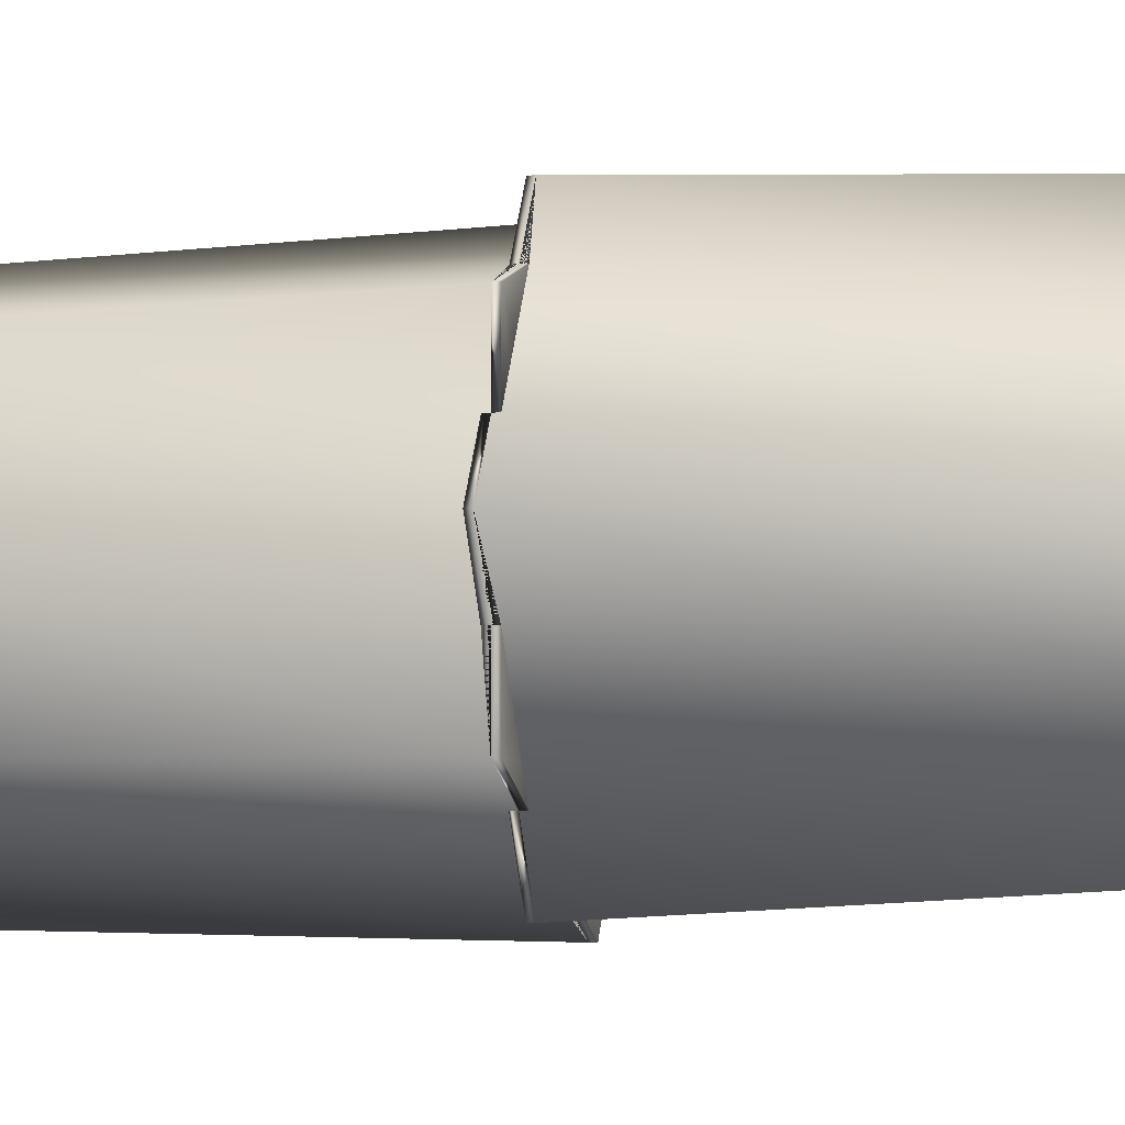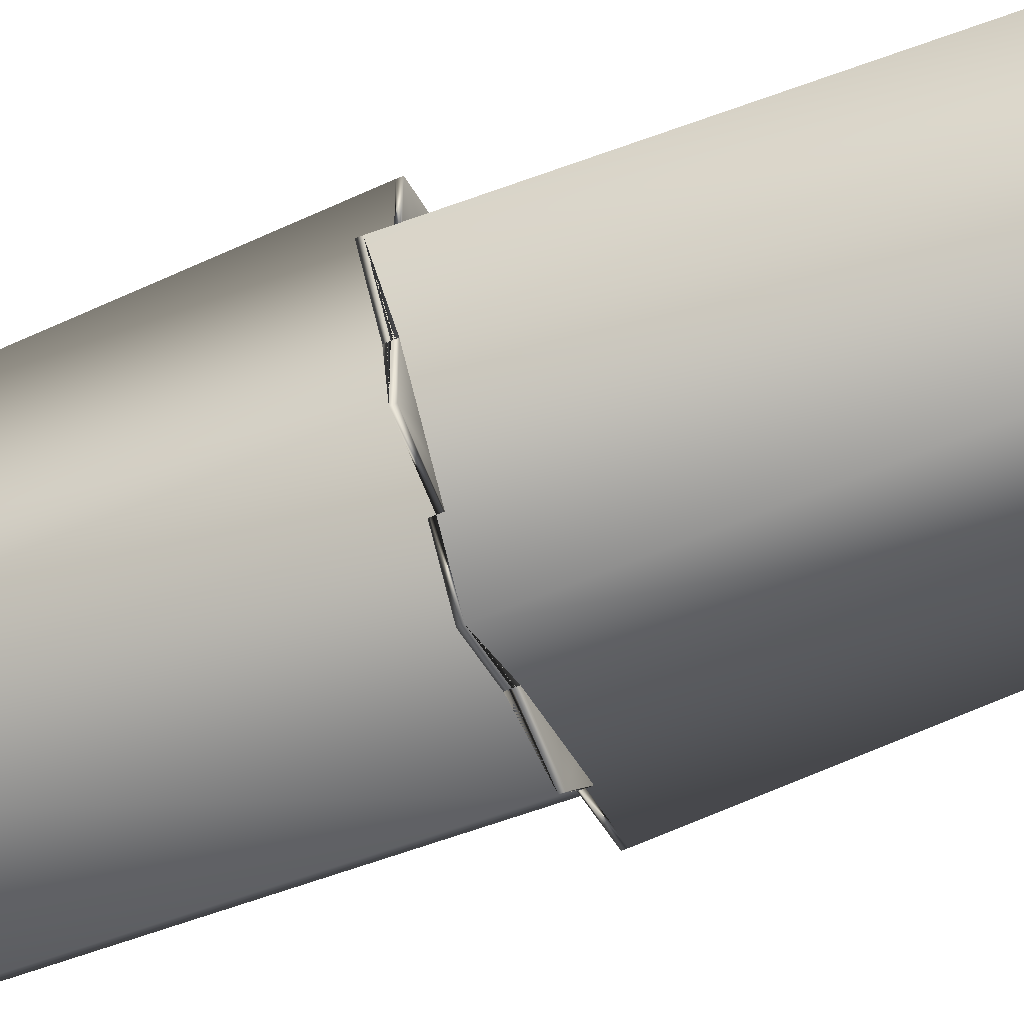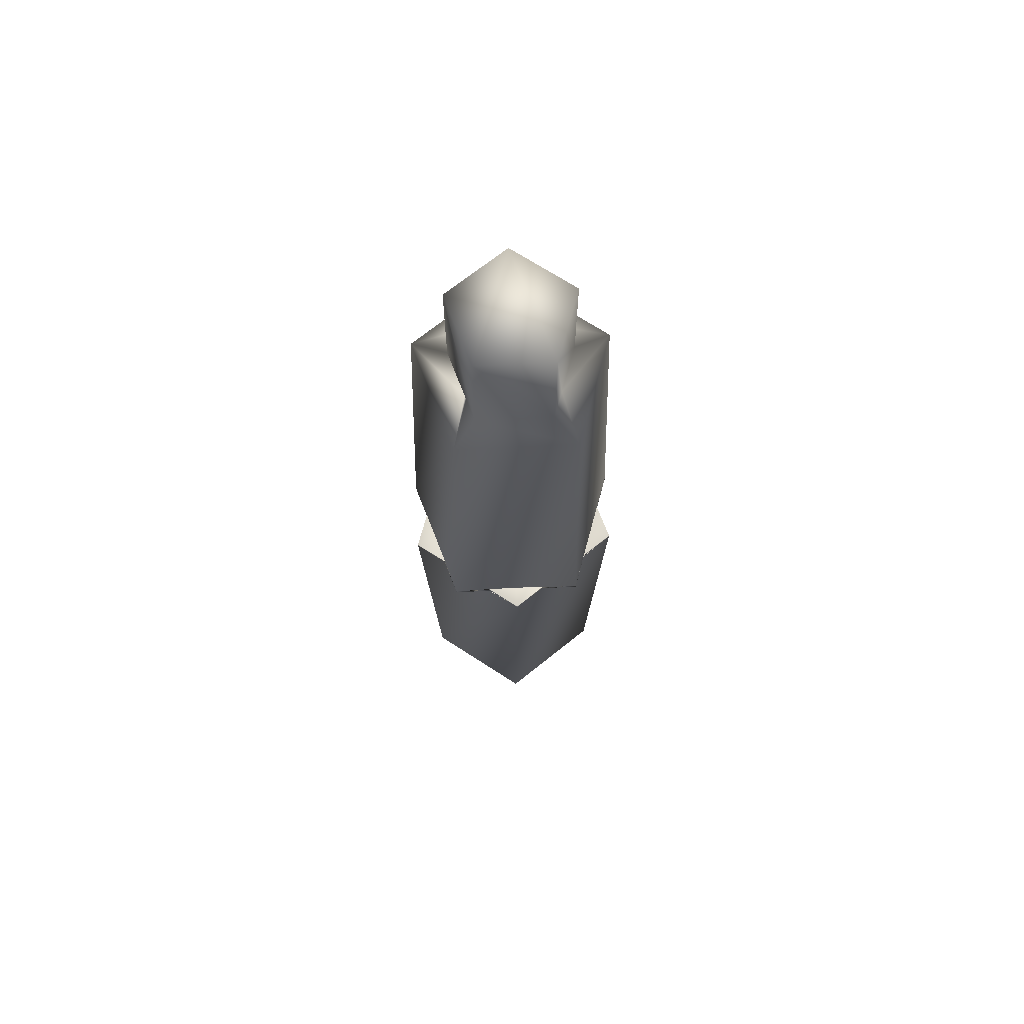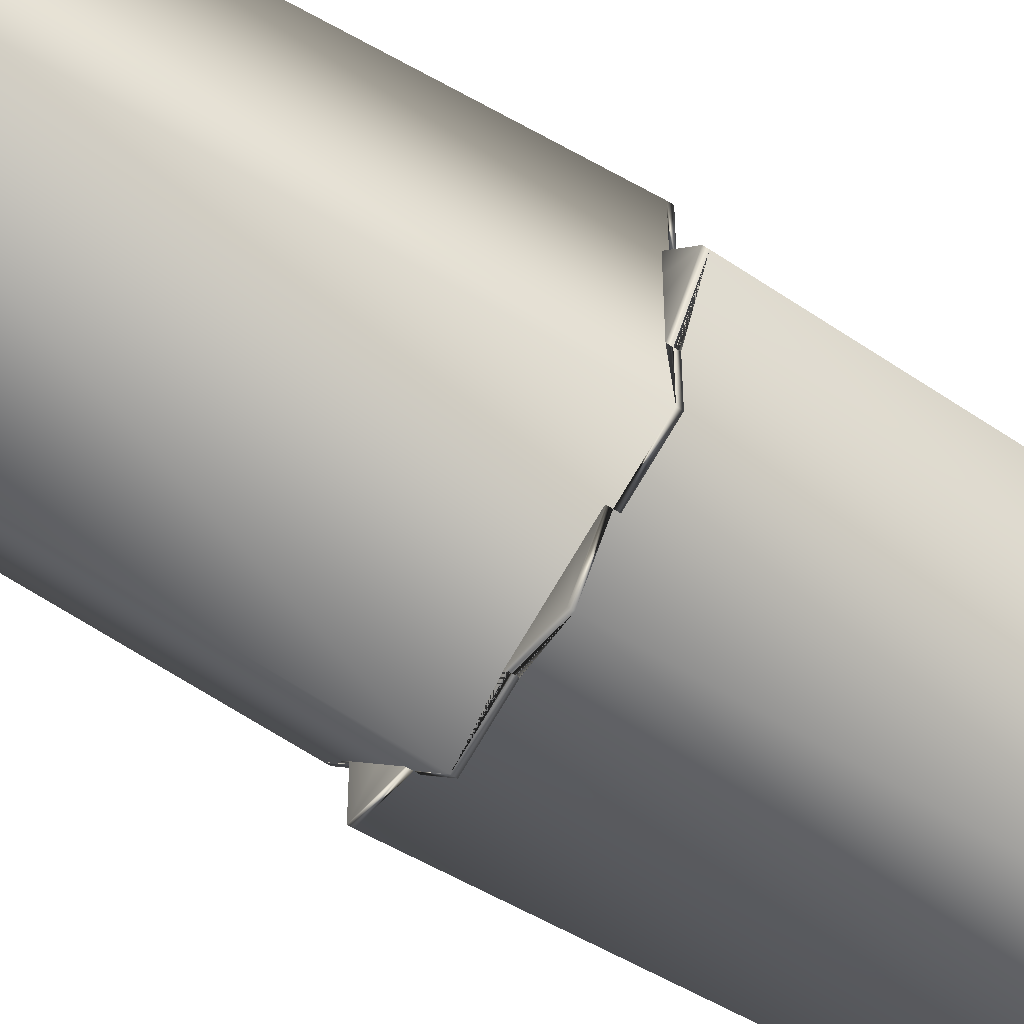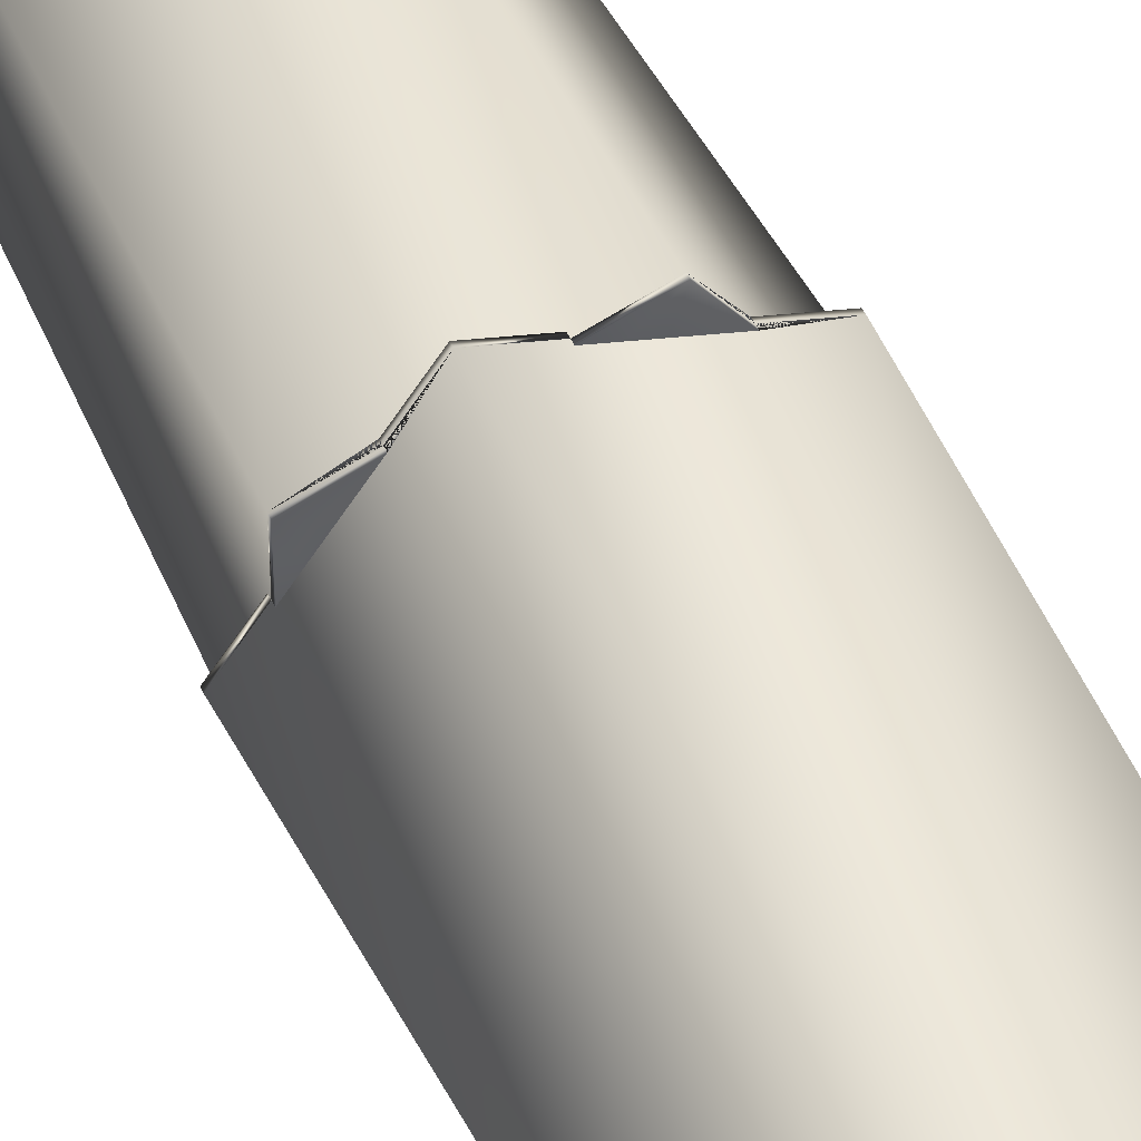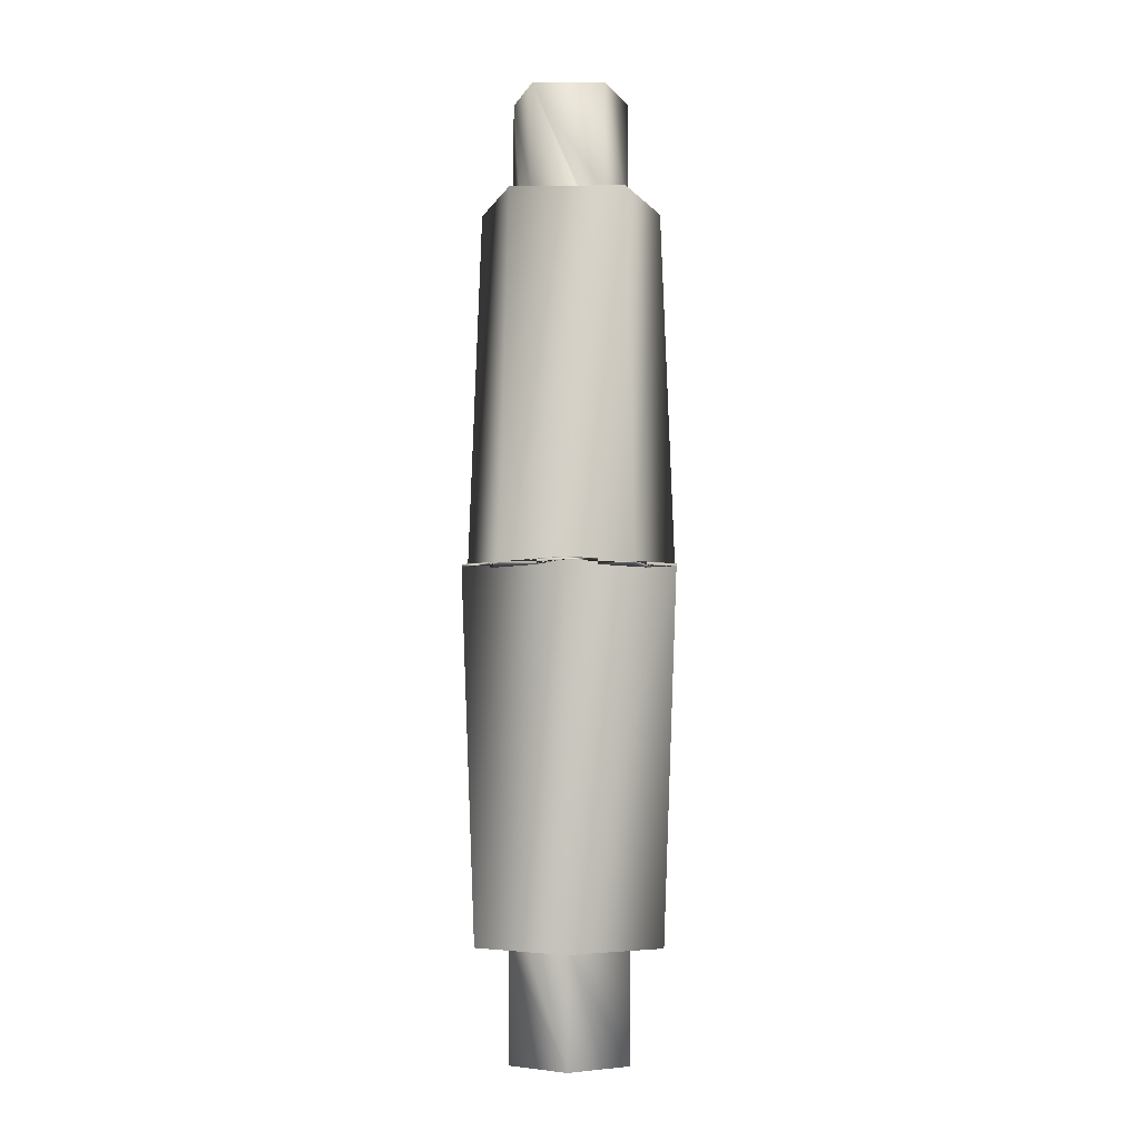
<metadata>
{"format":"obj","ext":"obj","renderer":"f3d","projection":"perspective","resolution":1024,"background":"white","views":[{"elev":-7.8,"azim":-77.5,"up":"+Z"},{"elev":-55.9,"azim":114.0,"up":"+Z"},{"elev":69.2,"azim":-20.9,"up":"+Y"},{"elev":-59.2,"azim":57.1,"up":"+Z"},{"elev":48.4,"azim":-24.2,"up":"+Z"},{"elev":-5.3,"azim":128.0,"up":"+Y"}]}
</metadata>
<code>
v -3.097 -0.09772 -2.25
v -2.506 -0.09772 -1.82
v -3.097 -0.09772 -1.006
v -3.097 -0.02701 -1.006
v -3.097 0 -2.25
v -2.231 -0.09772 -2.198
v -3.097 0 -1.006
v -1.914 0 -2.634
v -1.914 -0.07071 -2.634
v -1.914 -0.09772 -2.634
v -3.097 0.02701 -1.006
v -3.097 0.09772 -1.006
v -3.097 0.09772 0
v -3.097 0.09772 0.4668
v -3.097 0.09772 1.006
v -3.097 0.07071 1.006
v -3.097 0 1.006
v -3.097 0 2.25
v -2.692 12.75 1.956
v 1.183 0 -3.641
v 0 0 -3.257
v 0 0.02701 -3.257
v 0 0.09772 -3.257
v -0.957 0.09772 -2.945
v -1.401 0.09772 -2.801
v -1.914 0.09772 -2.634
v -1.914 0.0707 -2.634
v -2.692 12.75 -1.956
v -3.097 -0.07071 1.006
v -3.097 -0.09772 2.25
v 1.028 12.75 3.165
v 1.028 12.75 -3.165
v 0 -0.02701 -3.257
v -1.722 12.75 0.3574
v -1.914 -0.027 2.634
v -1.914 -0.09772 2.634
v -3.097 -0.09772 1.006
v -1.914 0 2.634
v -1.914 0.02702 2.634
v -1.914 0.09772 2.634
v -0.957 0.09772 2.945
v -0.513 0.09772 3.09
v 0 0.09772 3.257
v 0 0.07071 3.257
v 0 0 3.257
v 1.183 0 3.641
v -1.722 12.75 1.251
v 3.828 0 0
v 3.097 0 -1.006
v 3.097 0.02701 -1.006
v 3.097 0.09772 -1.006
v 2.506 0.09772 -1.82
v 2.231 0.09772 -2.198
v 1.914 0.09772 -2.634
v 1.914 0.07071 -2.634
v 1.914 0 -2.634
v -0.1922 12.75 -1.748
v 1.183 -0.09772 -3.641
v 0 -0.09772 -3.257
v -1.722 12.75 0.4942
v -1.722 12.75 -1.251
v -2.506 -0.09772 1.82
v -2.78 -0.09772 1.443
v 0 -0.07071 3.257
v 1.183 -0.09772 3.641
v 3.328 12.75 0
v 0.6577 12.75 2.024
v 3.097 -0.02701 -1.006
v 1.914 -0.0707 -2.634
v 0.6577 12.75 -2.024
v 0.957 -0.09772 -2.945
v 1.914 -0.02702 2.634
v 1.914 -0.09772 2.634
v 0 -0.09772 3.257
v 1.914 0 2.634
v 1.914 0.027 2.634
v 1.914 0.09772 2.634
v 2.506 0.09772 1.82
v 2.78 0.09772 1.443
v 3.097 0.09772 1.006
v 3.097 0.07071 1.006
v 3.097 0 1.006
v 1.183 12.75 1.301
v -1.722 16.66 -1.251
v -1.722 16.66 1.251
v 1.183 12.75 -1.301
v 3.828 -0.09772 0
v 3.097 -0.09772 -1.006
v 1.914 -0.09772 -2.634
v 1.116 12.75 -1.394
v 1.401 -0.09772 -2.801
v 0.957 -0.09772 2.945
v 0.513 -0.09772 3.09
v 3.097 -0.07071 1.006
v 2.128 12.75 0
v 0.6577 16.66 2.024
v 3.097 -0.09772 0
v 0.6577 16.66 -2.024
v 2.128 16.66 0
v 3.097 -0.09772 1.006
v 3.097 -0.09772 0.4668
v 3.097 0.09772 -2.25
v 3.097 0 -2.25
v 3.097 0 2.25
v 2.692 -12.75 1.956
v -1.183 0 -3.641
v 2.692 -12.75 -1.956
v 3.097 0.09772 2.25
v -1.028 -12.75 3.165
v -1.028 -12.75 -3.165
v 1.722 -12.75 0.3574
v -1.183 0 3.641
v 1.722 -12.75 1.251
v -3.828 0 0
v 0.1922 -12.75 -1.748
v -1.183 0.09772 -3.641
v 1.722 -12.75 0.4942
v 1.722 -12.75 -1.251
v -1.183 0.09772 3.641
v -3.328 -12.75 0
v -0.6577 -12.75 2.024
v -0.6577 -12.75 -2.024
v -1.183 -12.75 1.301
v 1.722 -16.66 -1.251
v 1.722 -16.66 1.251
v -1.183 -12.75 -1.301
v -3.828 0.09772 0
v -1.116 -12.75 -1.394
v -2.128 -12.75 0
v -0.6577 -16.66 2.024
v -0.6577 -16.66 -2.024
v -2.128 -16.66 0
g mmGroup0
f 1 2 3
f 2 1 6
f 7 5 4
f 6 1 10
f 1 9 10
f 5 19 28
f 18 31 19
f 20 28 32
f 21 20 33
f 19 34 28
f 30 29 37
f 19 31 47
f 32 28 57
f 34 19 60
f 34 61 28
f 38 18 35
f 36 30 62
f 63 30 37
f 46 66 31
f 60 19 47
f 31 67 47
f 48 32 66
f 49 48 68
f 57 70 32
f 28 61 57
f 59 58 71
f 60 61 34
f 62 30 63
f 65 64 74
f 31 66 83
f 47 84 60
f 83 67 31
f 67 85 47
f 32 86 66
f 58 69 89
f 61 70 57
f 32 70 90
f 71 58 91
f 84 61 60
f 75 46 72
f 65 92 73
f 93 65 74
f 83 66 95
f 47 85 84
f 96 67 83
f 67 96 85
f 86 32 90
f 66 86 95
f 87 97 88
f 91 58 89
f 70 61 98
f 70 99 90
f 98 61 84
f 92 65 93
f 87 94 100
f 95 96 83
f 84 85 98
f 85 96 98
f 90 99 86
f 99 95 86
f 97 87 101
f 99 70 98
f 101 87 100
f 95 99 96
f 96 99 98
f 102 52 51
f 52 102 53
f 49 103 50
f 53 102 54
f 102 55 54
f 103 105 107
f 104 109 105
f 106 107 110
f 21 106 22
f 105 111 107
f 108 81 80
f 105 109 113
f 110 107 115
f 111 105 117
f 111 118 107
f 75 104 76
f 77 108 78
f 79 108 80
f 112 120 109
f 117 105 113
f 109 121 113
f 114 110 120
f 7 114 11
f 115 122 110
f 107 118 115
f 23 116 24
f 117 118 111
f 78 108 79
f 119 44 43
f 109 120 123
f 113 124 117
f 123 121 109
f 121 125 113
f 110 126 120
f 116 27 26
f 118 122 115
f 110 122 128
f 24 116 25
f 124 118 117
f 38 112 39
f 119 41 40
f 42 119 43
f 123 120 129
f 113 125 124
f 130 121 123
f 121 130 125
f 126 110 128
f 120 126 129
f 127 13 12
f 25 116 26
f 122 118 131
f 122 132 128
f 131 118 124
f 41 119 42
f 127 16 15
f 129 130 123
f 124 125 131
f 125 130 131
f 128 132 126
f 132 129 126
f 13 127 14
f 132 122 131
f 14 127 15
f 129 132 130
f 130 132 131
f 4 5 1
f 4 1 3
f 5 8 9
f 5 9 1
f 5 7 11
f 5 11 12
f 5 12 13
f 5 13 14
f 5 14 15
f 5 15 16
f 5 16 17
f 5 17 18
f 5 18 19
f 20 21 22
f 20 22 23
f 20 23 24
f 20 24 25
f 20 25 26
f 20 26 27
f 20 27 8
f 20 8 5
f 20 5 28
f 18 17 29
f 18 29 30
f 35 18 30
f 35 30 36
f 18 38 39
f 18 39 40
f 18 40 41
f 18 41 42
f 18 42 43
f 18 43 44
f 18 44 45
f 18 45 46
f 18 46 31
f 48 49 50
f 48 50 51
f 48 51 52
f 48 52 53
f 48 53 54
f 48 54 55
f 48 55 56
f 48 56 20
f 48 20 32
f 33 20 58
f 33 58 59
f 46 45 64
f 46 64 65
f 20 56 69
f 20 69 58
f 72 46 65
f 72 65 73
f 46 75 76
f 46 76 77
f 46 77 78
f 46 78 79
f 46 79 80
f 46 80 81
f 46 81 82
f 46 82 48
f 46 48 66
f 68 48 87
f 68 87 88
f 48 82 94
f 48 94 87
f 50 103 102
f 50 102 51
f 103 56 55
f 103 55 102
f 103 49 68
f 103 68 88
f 103 88 97
f 103 97 101
f 103 101 100
f 103 100 94
f 103 94 82
f 103 82 104
f 103 104 105
f 106 21 33
f 106 33 59
f 106 59 71
f 106 71 91
f 106 91 89
f 106 89 69
f 106 69 56
f 106 56 103
f 106 103 107
f 104 82 81
f 104 81 108
f 76 104 108
f 76 108 77
f 104 75 72
f 104 72 73
f 104 73 92
f 104 92 93
f 104 93 74
f 104 74 64
f 104 64 45
f 104 45 112
f 104 112 109
f 114 7 4
f 114 4 3
f 114 3 2
f 114 2 6
f 114 6 10
f 114 10 9
f 114 9 8
f 114 8 106
f 114 106 110
f 22 106 116
f 22 116 23
f 112 45 44
f 112 44 119
f 106 8 27
f 106 27 116
f 39 112 119
f 39 119 40
f 112 38 35
f 112 35 36
f 112 36 62
f 112 62 63
f 112 63 37
f 112 37 29
f 112 29 17
f 112 17 114
f 112 114 120
f 11 114 127
f 11 127 12
f 114 17 16
f 114 16 127

</code>
